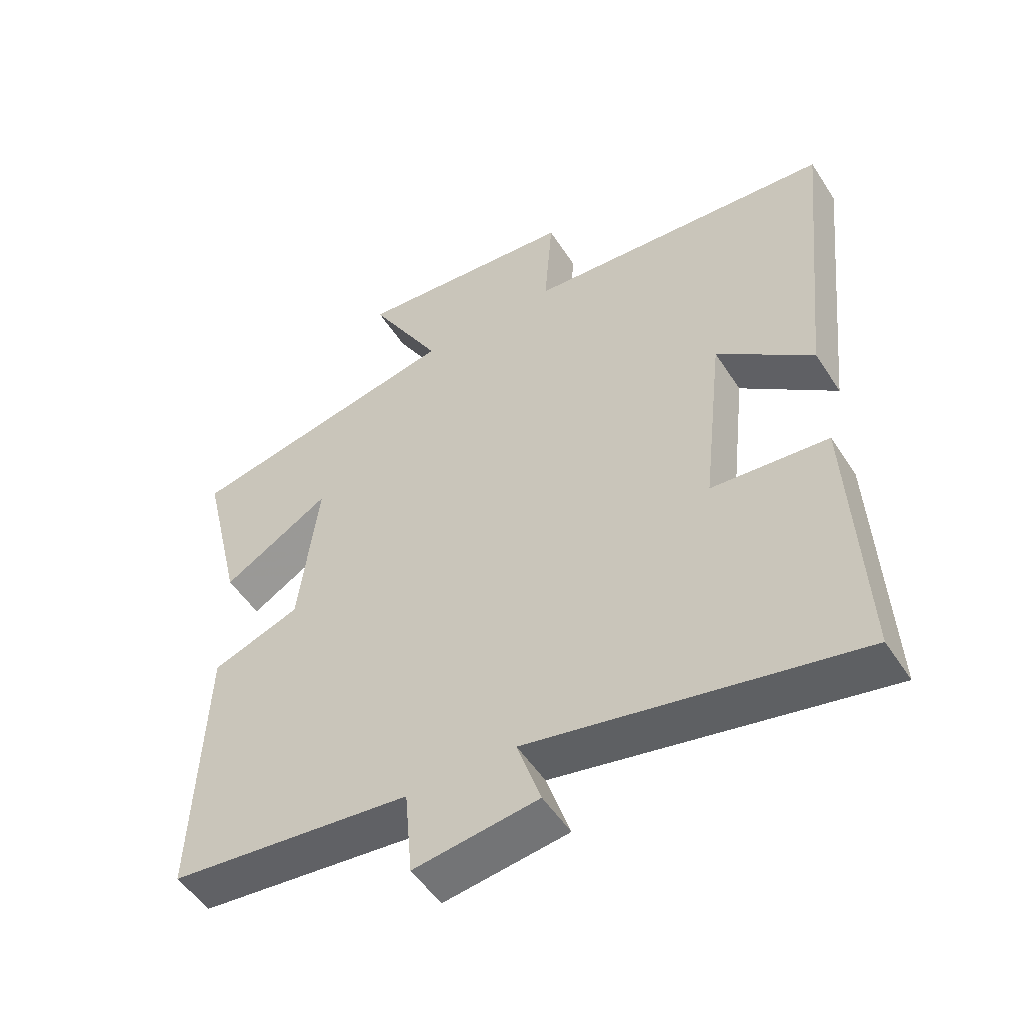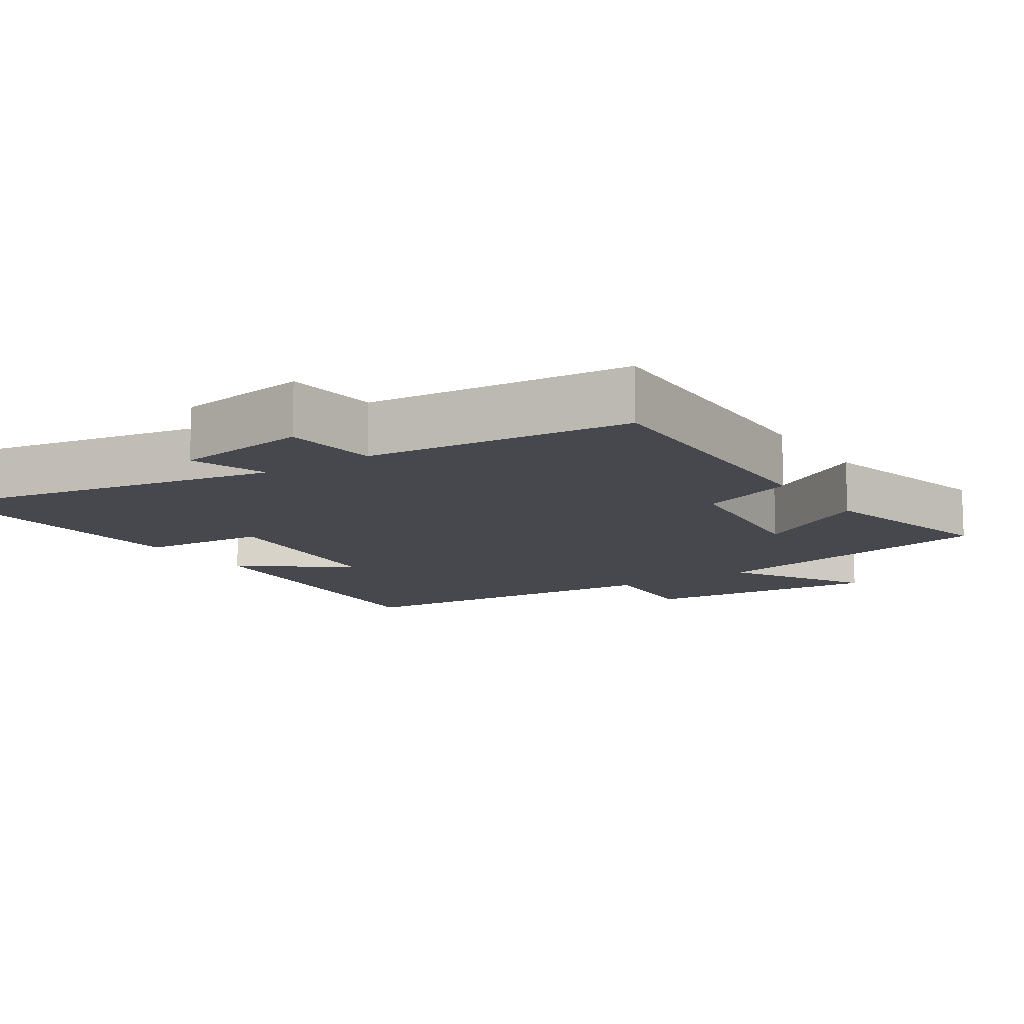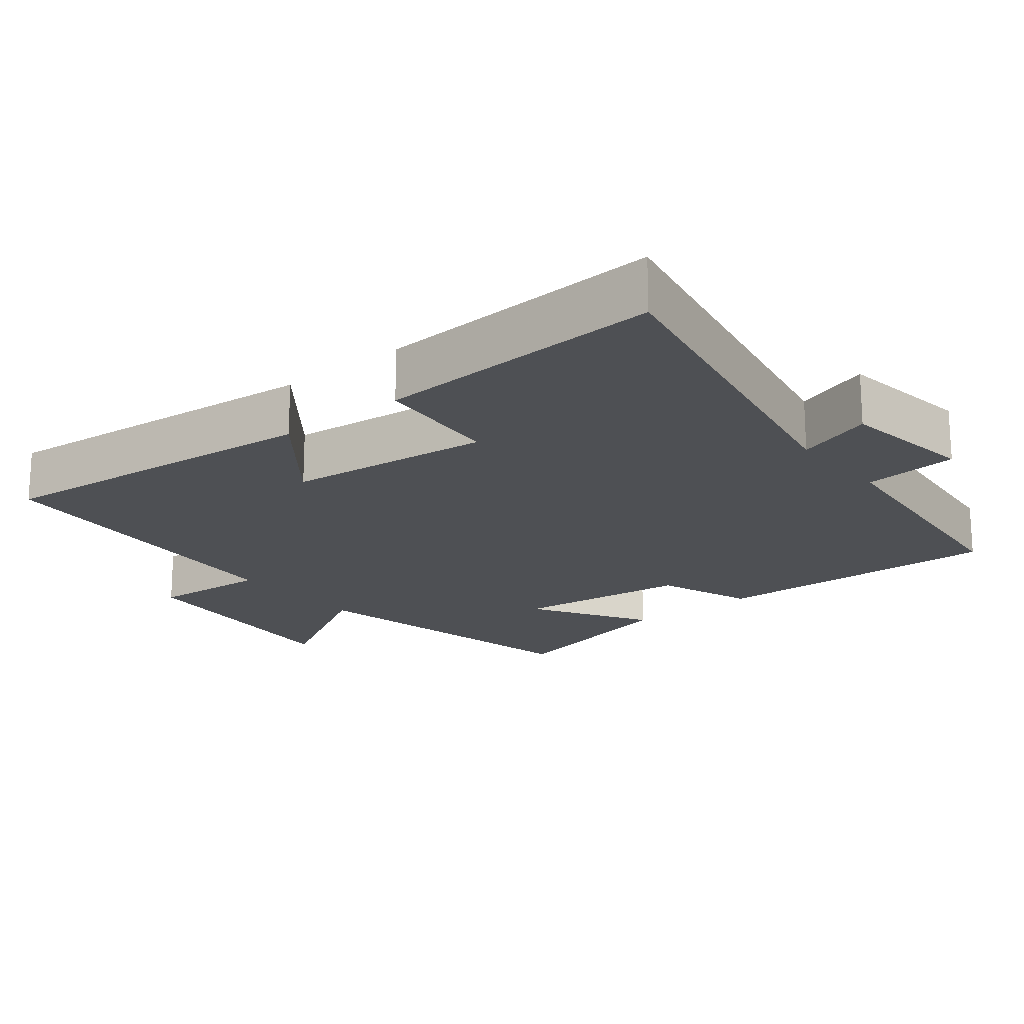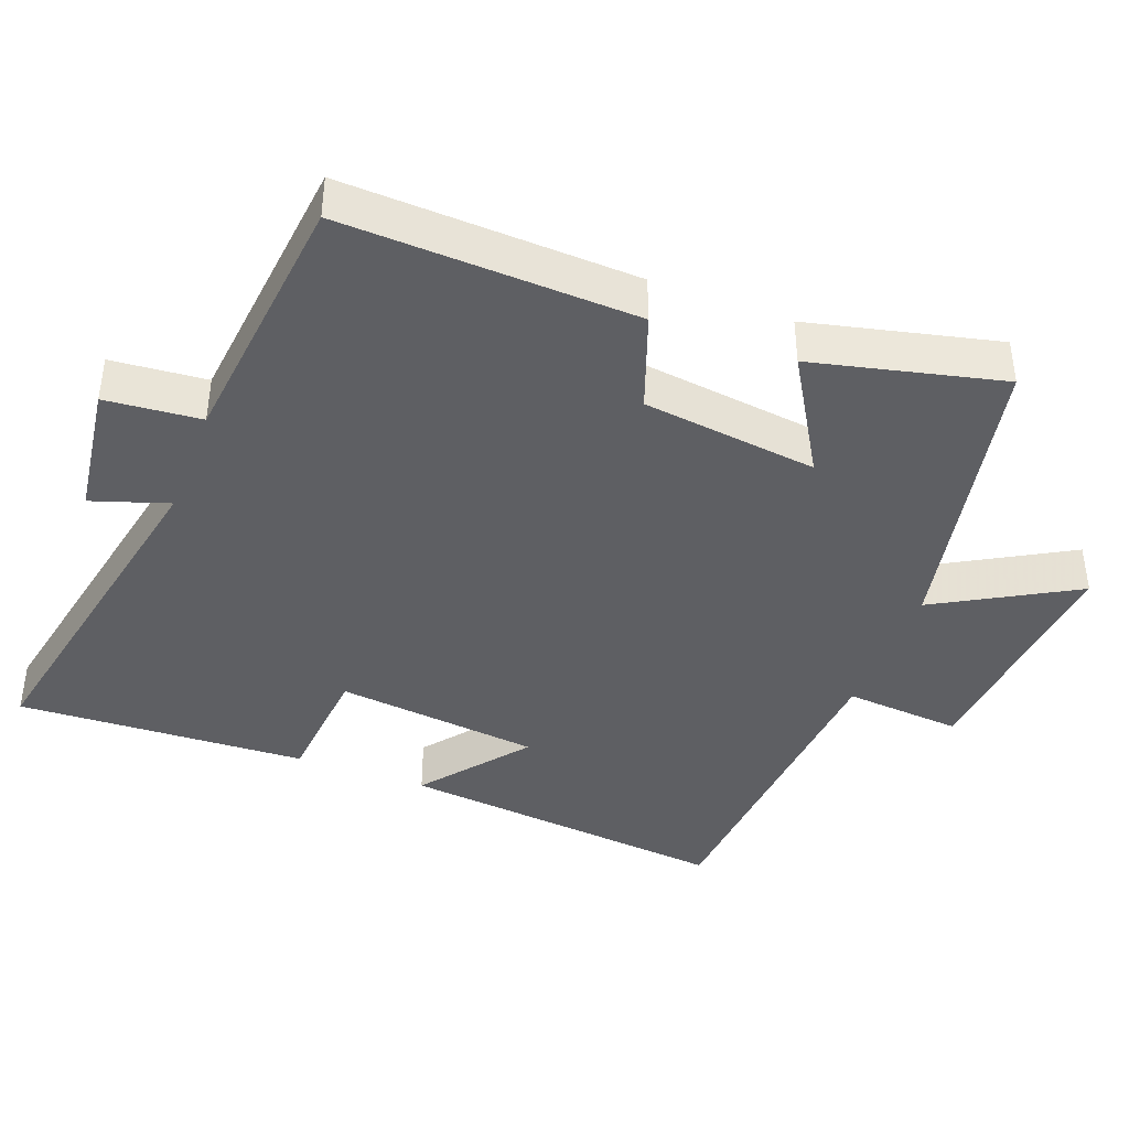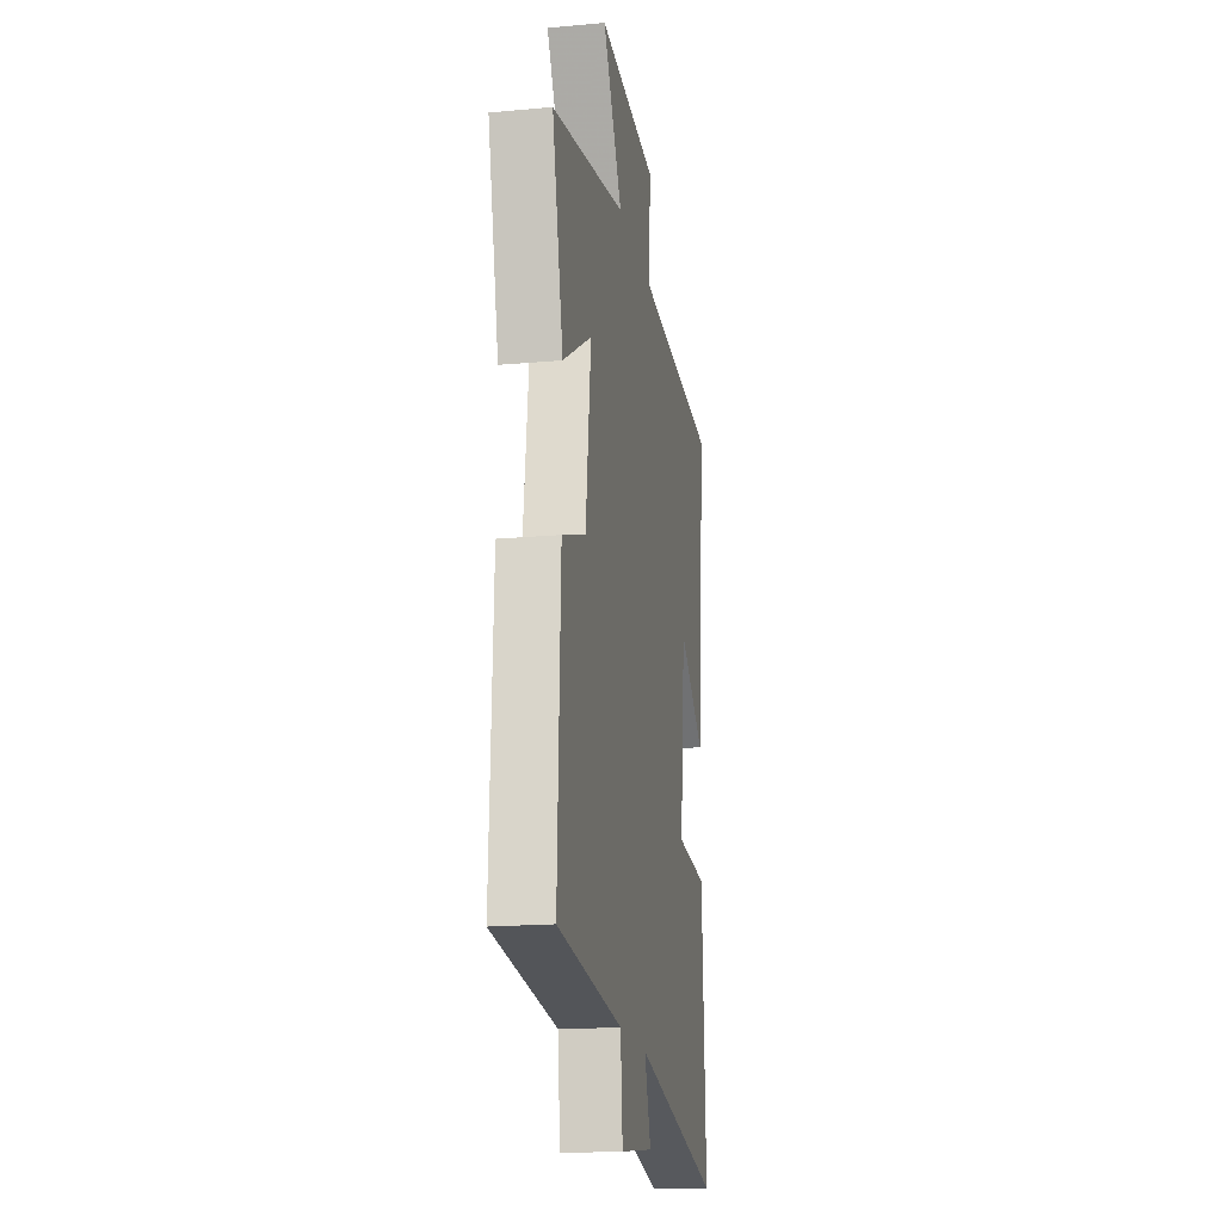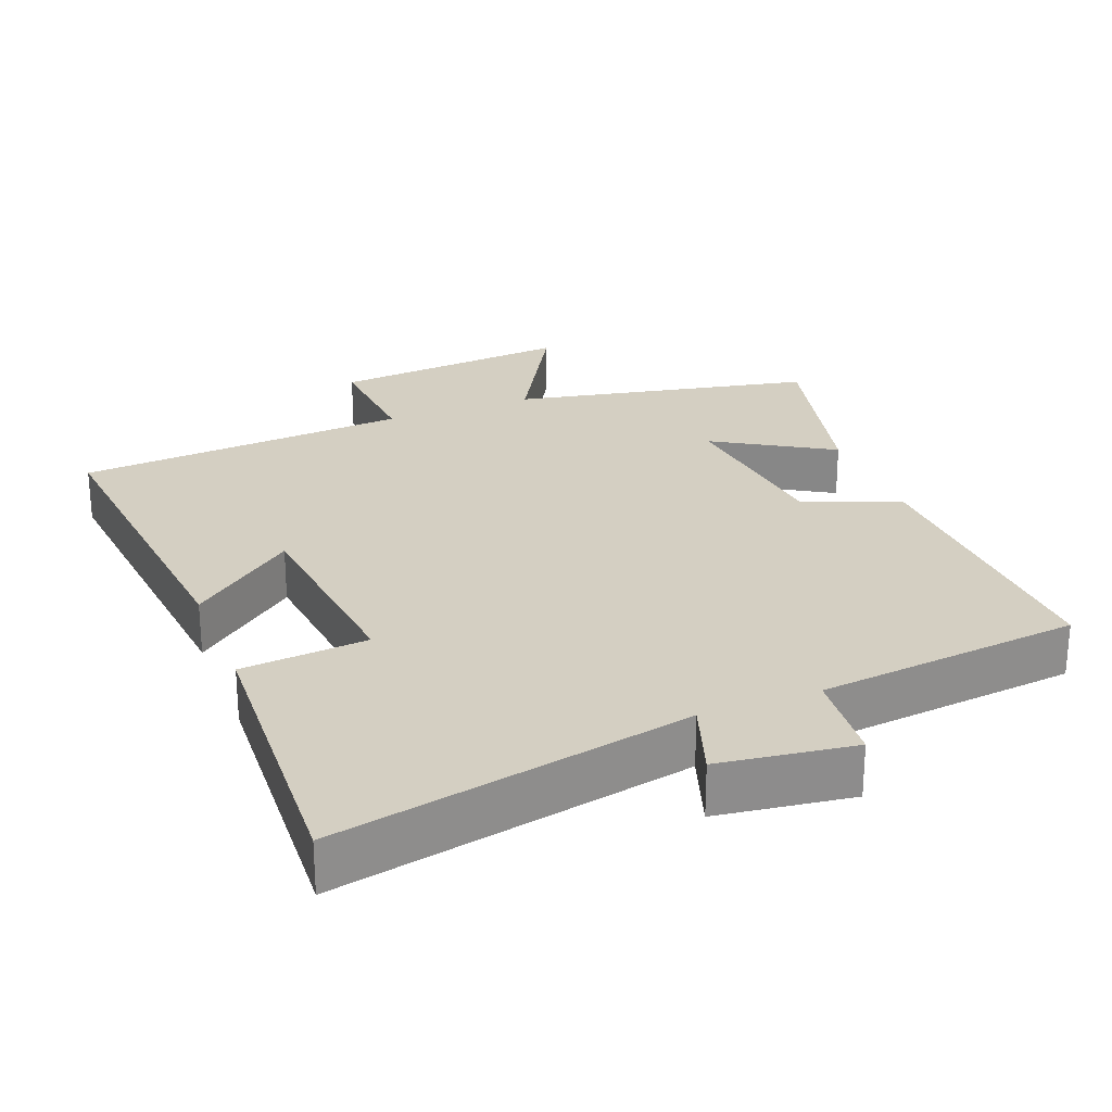
<metadata>
{"format":"obj","ext":"obj","renderer":"f3d","projection":"perspective","resolution":1024,"background":"white","views":[{"elev":-51.6,"azim":32.0,"up":"+Z"},{"elev":-11.7,"azim":-146.0,"up":"+Y"},{"elev":-19.0,"azim":129.1,"up":"+Y"},{"elev":-40.8,"azim":-110.8,"up":"+Y"},{"elev":-18.3,"azim":-80.0,"up":"+Z"},{"elev":25.8,"azim":158.7,"up":"+Y"}]}
</metadata>
<code>
v 0.52 0.07 -0.6
v 0.021 0.07 -0.5
v 0.057 0.07 -0.608
v -0.133 0.07 -0.634
v -0.145 0.07 -0.5
v -0.516 0.07 -0.461
v -0.5 0.07 -0.049
v -0.365 0.07 0
v -0.335 0.07 0.246
v -0.5 0.07 0.147
v -0.563 0.07 0.413
v -0.139 0.07 0.5
v -0.25 0.07 0.695
v 0.09 0.07 0.665
v 0.077 0.07 0.5
v 0.548 0.07 0.465
v 0.5 0.07 -0.004
v 0.354 0.07 0.111
v 0.322 0.07 -0.177
v 0.5 0.07 -0.192
v 0.52 0 -0.6
v 0.021 0 -0.5
v 0.057 0 -0.608
v -0.133 0 -0.634
v -0.145 0 -0.5
v -0.516 0 -0.461
v -0.5 0 -0.049
v -0.365 0 0
v -0.335 0 0.246
v -0.5 0 0.147
v -0.563 0 0.413
v -0.139 0 0.5
v -0.25 0 0.695
v 0.09 0 0.665
v 0.077 0 0.5
v 0.548 0 0.465
v 0.5 0 -0.004
v 0.354 0 0.111
v 0.322 0 -0.177
v 0.5 0 -0.192
f 19 20 1 2
f 18 19 2
f 15 16 17 18
f 15 18 2
f 12 13 14 15
f 12 15 2
f 9 10 11 12
f 8 9 12 2
f 5 6 7 8
f 5 8 2 3
f 3 4 5
f 22 21 40 39
f 22 39 38
f 38 37 36 35
f 22 38 35
f 35 34 33 32
f 22 35 32
f 32 31 30 29
f 22 32 29 28
f 28 27 26 25
f 23 22 28 25
f 25 24 23
f 1 21 22 2
f 2 22 23 3
f 3 23 24 4
f 4 24 25 5
f 5 25 26 6
f 6 26 27 7
f 7 27 28 8
f 8 28 29 9
f 9 29 30 10
f 10 30 31 11
f 11 31 32 12
f 12 32 33 13
f 13 33 34 14
f 14 34 35 15
f 15 35 36 16
f 16 36 37 17
f 17 37 38 18
f 18 38 39 19
f 19 39 40 20
f 20 40 21 1

</code>
